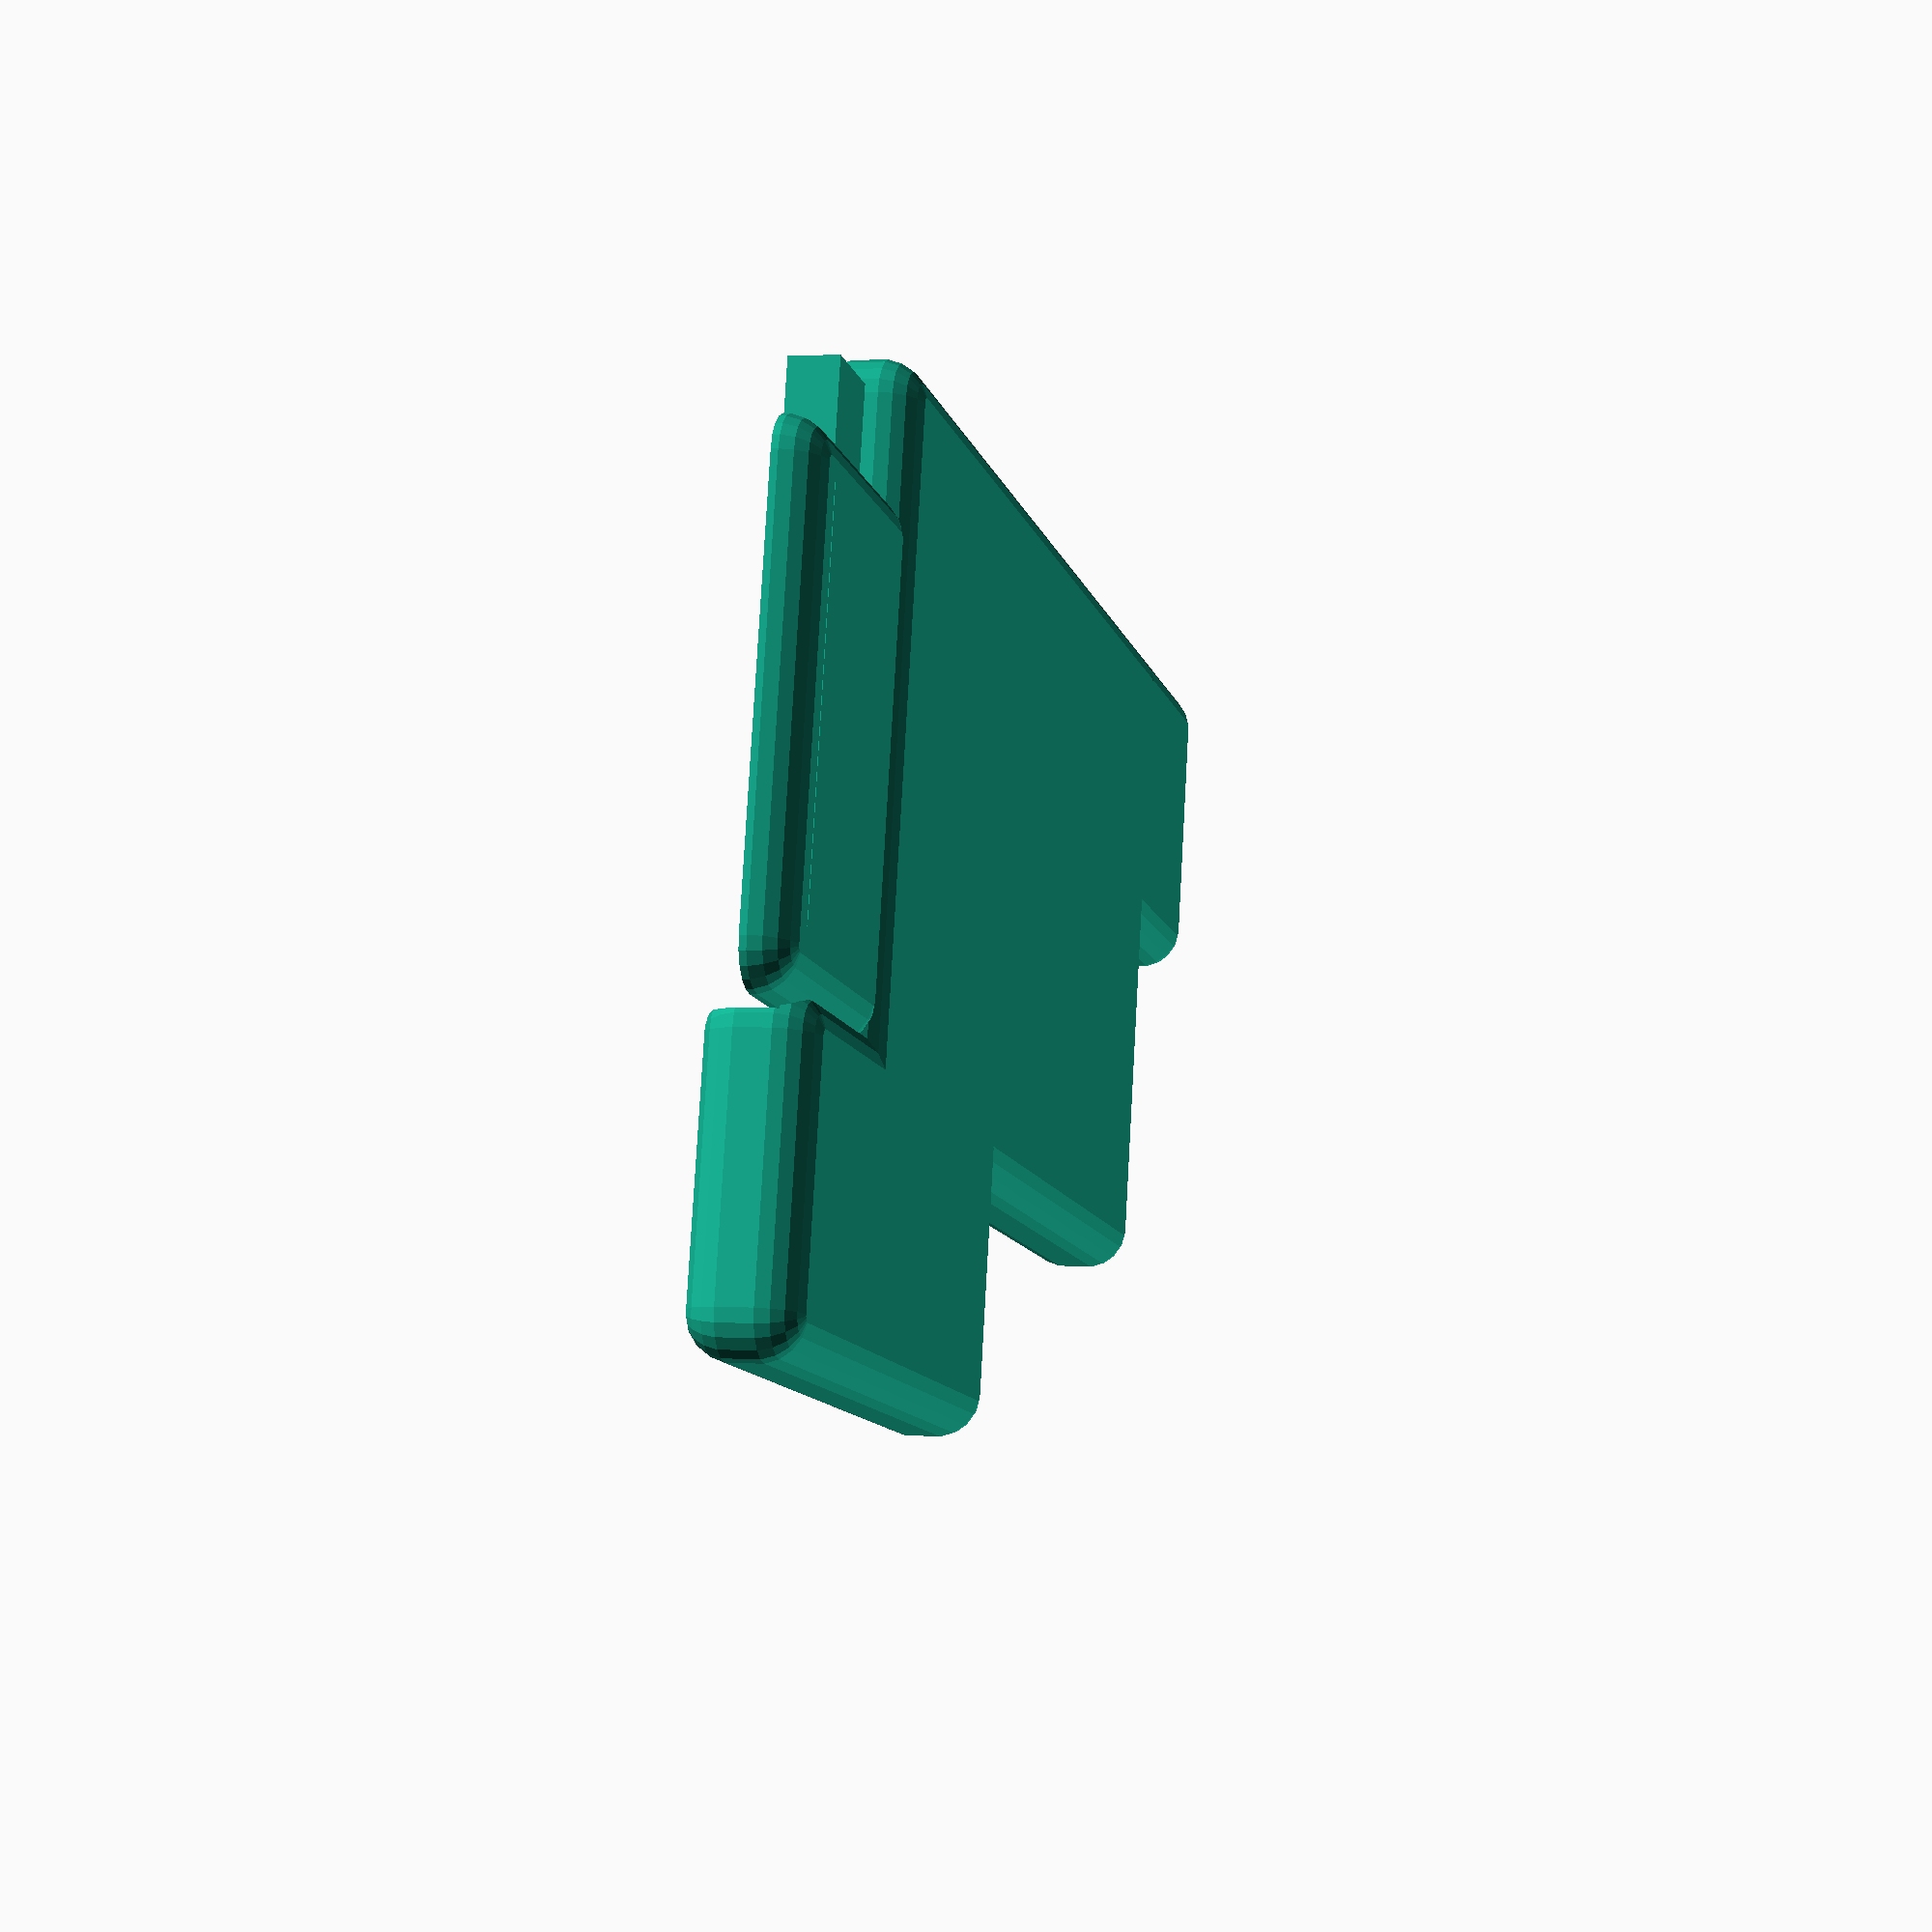
<openscad>
// Constants
_m3BoltHoleDiameter = 3.2 + 0.2; // plus padding
_m3BoltHoleRadius = _m3BoltHoleDiameter/2;

_m2BoltHoleDiameter = 2.2 + 0.45; // plus padding
_m2BoltHoleRadius = _m2BoltHoleDiameter/2;

MX_SWITCH_TYPE = "mx";
KAILH_SWITCH_TYPE = "kailh";

KEY_1U_MODIFIER = 1;
KEY_1_25U_MODIFIER = 1.25;

// General Variables
_mainBackplateRowCount = 3;
_mainBackplateColumnCount = 5;
_pinkyBackplateRowCount = 1;
_pinkyBackplateColumnCount = 1;
_thumbBackplateRowCount = 1;
_thumbBackplateColumnCount = 3;

_switchLength = 15;
_switchWidth = 15;

_switchPaddingLength = 2.25;
_switchPaddingWidth = 2.25;

_key1uLength = (_switchLength*KEY_1U_MODIFIER)+(_switchPaddingLength*2);
_key1uWidth = (_switchWidth*KEY_1U_MODIFIER)+(_switchPaddingWidth*2);
_key1_25uLength = (_switchLength*KEY_1U_MODIFIER)+(_switchPaddingLength*2);
_key1_25uWidth = (_switchWidth*KEY_1_25U_MODIFIER)+(_switchPaddingWidth*2);

_keySwitchCutoutLength = 13.90;
_keySwitchCutoutWidth = 13.90;

_backplateRoundingRadius = 1.25;
_backplateGrooveDepth = 1;

_mainBackplateLength = (_key1uLength * _mainBackplateColumnCount);
_mainBackplateWidth = (_key1uWidth * _mainBackplateRowCount);
_pinkyBackplateLength = (_key1_25uLength * _pinkyBackplateColumnCount);
_pinkyBackplateWidth = (_key1_25uWidth * _pinkyBackplateRowCount);
_thumbBackplateLength = (_key1_25uLength * _thumbBackplateColumnCount);
_thumbBackplateWidth = (_key1_25uWidth * _thumbBackplateRowCount);

_housingWallThickness = 3.5;
_housingBaseThickness = 3;
_housingBackplateCutoutPadding = 1.25;
_housingBodyRoundingRadius = 4;

// MX Switch Variables
_mxBackplateDepth = 5;
_mxHousingBodyDepth = 18;
_mxBackplateOffsetFromHousing = _housingBaseThickness + 0;

// Kailh Switch Variables
_kailhBackplateDepth = 3;
_kailhHousingBodyDepth = 10;
_kailhBackplateRiserHeight = 3;
_kailhBackplateOffsetFromHousing = _housingBaseThickness + _kailhBackplateRiserHeight;
_kailhKeyCapDepth = 2.5;

//Keycap Variables
_keyCapSpacingOffset = 0.5;
_keyCapWallThickness = 2;
_keyCapRoundingRadius = 3;

_keyCap1uLength = _key1uLength - _keyCapSpacingOffset;
_keyCap1uWidth = _key1uWidth - _keyCapSpacingOffset;
_keyCap1_25uLength = _key1_25uLength - _keyCapSpacingOffset;
_keyCap1_25uWidth = _key1_25uWidth - _keyCapSpacingOffset;

// Ardiuno Variables
_arduinoMicroBodyLength = 19.2;
_arduinoMicroBodyWidth = 36.2;

_arduinoHousingLengthEdgePadding = 6;
_arduinoHousingWidthEdgePadding = 6;
_arduinoHousingBaseLength = _arduinoMicroBodyLength + (_arduinoHousingLengthEdgePadding*2);
_arduinoHousingBaseWidth = _arduinoMicroBodyWidth + (_arduinoHousingWidthEdgePadding*2);
_arduinoHousingBaseDepth = 4;

_arduinoLengthPlacment = _key1uWidth*(6)+1.3;
_arduinoWidthPlacment = 24.5;

/// MAIN START ///

keyboard(KAILH_SWITCH_TYPE, isLeftSide=true);
//arduinoHousing();
//kailhKeyCapTop(_key1uLength, _key1uWidth, _kailhKeyCapDepth);
//kailhKeycapShank();

/// MAIN END ///
module keyboard(switchType, isLeftSide)
{
    if (isLeftSide)
    {
        keyboardAssembly(switchType);
    }
    else
    {
        mirror([1,0,0])
            keyboardAssembly(switchType);
    }
}

module keyboardAssembly(switchType)
{
    backplateDepth = (switchType == MX_SWITCH_TYPE) ? _mxBackplateDepth : _kailhBackplateDepth;
    backplateOffsetFromHousing = (switchType == MX_SWITCH_TYPE) ? _mxBackplateOffsetFromHousing : _kailhBackplateOffsetFromHousing;
    housingDepth = (switchType == MX_SWITCH_TYPE) ? _mxHousingBodyDepth : _kailhHousingBodyDepth;
    union()
    {
        housing(housingDepth);
        translate([0,0,backplateOffsetFromHousing])
            backplate(backplateDepth);
        translate([_arduinoLengthPlacment,_arduinoWidthPlacment,0])
            arduinoHousing();
    }
}

//Bodies
module housing(housingDepth)
{
    difference()
    //union()
    {
        union()
        {
            translate([0,_key1uWidth*(3),0])
                translate([-_housingWallThickness,-_housingWallThickness,0]) // Zero on origin
                    housingSubModule(_pinkyBackplateLength, _pinkyBackplateWidth, housingDepth);
            translate([_key1_25uLength*(1),_key1_25uWidth*(1),0])
                translate([-_housingWallThickness,-_housingWallThickness,0]) // Zero on origin
                    housingSubModule(_mainBackplateLength, _mainBackplateWidth, housingDepth);
            translate([_key1uLength*(4),0,0])
                translate([-_housingWallThickness,-_housingWallThickness,0]) // Zero on origin
                    housingSubModule(_thumbBackplateLength, _thumbBackplateWidth, housingDepth);
        }

        // Housing submodule overlay cutouts
        union()
        {
            cutoutOverhang = 5;
            pinkyWallCutoutLength = _pinkyBackplateLength+(_housingBackplateCutoutPadding*2)+cutoutOverhang;
            pinkyWallCutoutWidth = _pinkyBackplateWidth+(_housingBackplateCutoutPadding*2);
            translate([-_housingBackplateCutoutPadding,_key1uWidth*(3)-_housingBackplateCutoutPadding,_housingBaseThickness])
                roundedCube(size = [pinkyWallCutoutLength, pinkyWallCutoutWidth, housingDepth], radius=_housingBodyRoundingRadius, apply_to="zmax");

            mainWallCutoutLength = _mainBackplateLength+(_housingBackplateCutoutPadding*2);
            mainWallCutoutWidth = _mainBackplateWidth+(_housingBackplateCutoutPadding*2);
            translate([_key1_25uLength*(1)-_housingBackplateCutoutPadding,_key1_25uWidth*(1)-_housingBackplateCutoutPadding,_housingBaseThickness])
                roundedCube(size = [mainWallCutoutLength, mainWallCutoutWidth, housingDepth], radius=_housingBodyRoundingRadius, apply_to="zmax");

            thumbWallCutoutLength = _thumbBackplateLength+(_housingBackplateCutoutPadding*2);
            thumbWallCutoutWidth = _thumbBackplateWidth+(_housingBackplateCutoutPadding*2);
            translate([_key1uLength*(4)-_housingBackplateCutoutPadding,-_housingBackplateCutoutPadding,_housingBaseThickness])
                roundedCube(size = [thumbWallCutoutLength, thumbWallCutoutWidth, housingDepth], radius=_housingBodyRoundingRadius, apply_to="zmax");
        }

        // Arduino-adjacent wall cutouts
        arduinoHousingCutoutWidthOffset = -0.1;
        arduinoHousingCutoutLengthOffset = -0.6;
        arduinoHousingCutoutDifferenceFromRoundedMeasure = -1.1;
        arduinoHousingCutoutExtraLength = 2;
        translate([_arduinoLengthPlacment+arduinoHousingCutoutLengthOffset,_arduinoWidthPlacment+arduinoHousingCutoutWidthOffset,_housingBaseThickness])
            cube([_arduinoHousingBaseLength, _arduinoHousingBaseWidth+arduinoHousingCutoutDifferenceFromRoundedMeasure, housingDepth]);
    }
}

module housingSubModule(backplateLength, backplateWidth, housingDepth)
{
    difference()
    {
        housingLength = backplateLength + (_housingWallThickness*2);
        housingWidth = backplateWidth + (_housingWallThickness*2);
        roundedCube(size = [housingLength, housingWidth, housingDepth], radius=_housingBodyRoundingRadius, apply_to="all");

        // Housing body cut out.
        wallThicknessLessToleranceGap = _housingWallThickness-(_housingBackplateCutoutPadding);
        translate([wallThicknessLessToleranceGap, wallThicknessLessToleranceGap, _housingBaseThickness])
        {
            roundedCube(size=[backplateLength+(_housingBackplateCutoutPadding*2), backplateWidth+(_housingBackplateCutoutPadding*2), housingDepth], radius=_backplateRoundingRadius, apply_to="zmax");
        }
    }
}

module backplate(backplateDepth)
{
    union()
    {
        translate([0,_key1uWidth*(3),0])
            backplateSubModule(_pinkyBackplateRowCount, _pinkyBackplateColumnCount, _key1_25uLength, _key1_25uWidth, backplateDepth);
        translate([_key1_25uLength*(1),_key1_25uWidth*(1),0])
            backplateSubModule(_mainBackplateRowCount, _mainBackplateColumnCount, _key1uLength, _key1uWidth, backplateDepth);
        translate([_key1uLength*(4),0,0])
            backplateSubModule(_thumbBackplateRowCount, _thumbBackplateColumnCount, _key1_25uLength, _key1_25uWidth, backplateDepth);
    }
}

module backplateSubModule(rowCount, columnCount, keyLength, keyWidth, backplateDepth)
{
    for (i=[0:rowCount-1])
        for (j=[0:columnCount-1])
        {
            translate([keyLength*j,keyWidth*i, 0])
                keyUnit(keyLength, keyWidth, backplateDepth);
        }
}

module keyUnit(length, width, depth)
{
    difference()
    {
        roundedCube(size = [length, width, depth], radius=1.25, apply_to="zmax");

        translate([length/2, width/2, -1]) //forward to final position
            translate([-_keySwitchCutoutLength/2, -_keySwitchCutoutWidth/2, 0]) //back to origin
                cube([_keySwitchCutoutLength, _keySwitchCutoutWidth, depth+2]);
    }
}

module arduinoHousing()
{
    union()
    {
        difference()
        {
            arbitraryDepth = 10;
            housingSubModule(_arduinoHousingBaseLength-(_housingBodyRoundingRadius*2), _arduinoHousingBaseWidth-(_housingBodyRoundingRadius*2), arbitraryDepth);
            translate([0,0,_arduinoHousingBaseDepth])
                cube([_arduinoHousingBaseLength, _arduinoHousingBaseWidth, arbitraryDepth]);
        }

        paddingOffsetAdjustment = 0.25;
        translate([_arduinoHousingLengthEdgePadding-paddingOffsetAdjustment, _arduinoHousingWidthEdgePadding-paddingOffsetAdjustment, 0])
            arduinoMicroPunch();
    }
}

module kailhKeyCapTop(length, width, depth)
{
    capInterfaceShankCenterToCenter = 5.70;
    capInterfaceShankWidth = 3.3;
    capInterfaceShankDepth = 2;
    capInterfaceShankLength = 1.9;
    totalCapInterfaceLength = capInterfaceShankCenterToCenter+capInterfaceShankLength;

    difference()
    {
        difference()
        {
            baseCapDepth = 20;
            // form the base cap
            roundedCube(size=[length, width, baseCapDepth], radius = _keyCapRoundingRadius, apply_to="zmin");
            //cut to the desired depth
            translate([-1,-1,depth])
                cube([length+2,width+2,baseCapDepth]);
        }

        translate([(length-totalCapInterfaceLength)/2,(width-capInterfaceShankWidth)/2,1])
            union()
            {
                cube([capInterfaceShankLength,capInterfaceShankWidth,capInterfaceShankDepth+1]);
                translate([capInterfaceShankCenterToCenter,0,0])
                    cube([capInterfaceShankLength,capInterfaceShankWidth,capInterfaceShankDepth+1]);
            }
    }
}

module kailhKeycapShank()
{
    printingTolerance = 0.05;
    switchInterfaceShankLength = 4.25;
    switchInterfaceShankWidth = 1.20 - printingTolerance;
    switchInterfaceShankDepth = 3 - printingTolerance;
    switchInterfaceShankCenterToCenter = 5.70;
    capInterfaceShankLength = 2;
    capInterfaceShankWidth = 1.5-printingTolerance;
    capInterfaceShankDepth = switchInterfaceShankDepth-printingTolerance;
    capInterfaceShankCenterToCenter = switchInterfaceShankCenterToCenter;
    shankInterfaceConnectorLength = 1;
    shankInterfaceConnectorWidth = 8;
    shankInterfaceConnectorDepth = switchInterfaceShankDepth;

    union()
    {
        //Cap interface
        translate([0,0,0])
            cube([capInterfaceShankLength, capInterfaceShankWidth, capInterfaceShankDepth]);
        translate([0,capInterfaceShankCenterToCenter,0])
            cube([capInterfaceShankLength, capInterfaceShankWidth, capInterfaceShankDepth]);

        //Interface connector
        shankInterfaceCenteringWidth = ((capInterfaceShankCenterToCenter+capInterfaceShankWidth)-shankInterfaceConnectorWidth)/2;
        translate([capInterfaceShankLength,shankInterfaceCenteringWidth,0])
            cube([shankInterfaceConnectorLength, shankInterfaceConnectorWidth, shankInterfaceConnectorDepth]);

        //Switch interface
        centeringWidth = ((shankInterfaceConnectorWidth-(switchInterfaceShankCenterToCenter+switchInterfaceShankWidth))/2)+shankInterfaceCenteringWidth;
        translate([0,centeringWidth,0])
        {
            translate([capInterfaceShankLength+shankInterfaceConnectorLength,0,0])
                cube([switchInterfaceShankLength, switchInterfaceShankWidth, switchInterfaceShankDepth]);
            translate([capInterfaceShankLength+shankInterfaceConnectorLength, switchInterfaceShankCenterToCenter,0])
                cube([switchInterfaceShankLength, switchInterfaceShankWidth, switchInterfaceShankDepth]);
        }
    }
}

//Punches
module arduinoMicroPunch()
{
    arduinoMicroBodyLength = _arduinoMicroBodyLength;
    arduinoMicroBodyWidth = _arduinoMicroBodyWidth;
    arduinoMicroBodyDepth = 3.9;

    miniUsbPortLength = 7.8;
    miniUsbPortWidth = 9.5 + 10; //plus an extention for hole punching
    miniUsbPortDepth = 4.5;
    miniUsbDepthCutInToBody = 2;

    miniUsbOnBoardWidth = 7;
    miniUsbPortOverhang = 2;

    union()
    {
        cube([arduinoMicroBodyLength, arduinoMicroBodyWidth, arduinoMicroBodyDepth]);

        translate([(arduinoMicroBodyLength-miniUsbPortLength)/2, arduinoMicroBodyWidth-(miniUsbOnBoardWidth), arduinoMicroBodyDepth-miniUsbDepthCutInToBody])
        {
            cube([miniUsbPortLength, miniUsbPortWidth, miniUsbPortDepth]);
        }
    }
}

//Utility
/// Builds a cube with rounded corners
/// size - dimension vector
/// center - centered on xyz planes?
/// radius - rounding radius
/// apply_to - which sides to round
module roundedCube(size = [1, 1, 1], center = false, radius = 0.5, apply_to = "all")
{
	// If single value, convert to [x, y, z] vector
	size = (size[0] == undef) ? [size, size, size] : size;

	translate_min = radius;
	translate_xmax = size[0] - radius;
	translate_ymax = size[1] - radius;
	translate_zmax = size[2] - radius;

	diameter = radius * 2;

	obj_translate = (center == false) ?
		[0, 0, 0] : [
			-(size[0] / 2),
			-(size[1] / 2),
			-(size[2] / 2)
		];

	translate(v = obj_translate) {
		hull() {
			for (translate_x = [translate_min, translate_xmax]) {
				x_at = (translate_x == translate_min) ? "min" : "max";
				for (translate_y = [translate_min, translate_ymax]) {
					y_at = (translate_y == translate_min) ? "min" : "max";
					for (translate_z = [translate_min, translate_zmax]) {
						z_at = (translate_z == translate_min) ? "min" : "max";

						translate(v = [translate_x, translate_y, translate_z])
						if (
							(apply_to == "all") ||
							(apply_to == "xmin" && x_at == "min") || (apply_to == "xmax" && x_at == "max") ||
							(apply_to == "ymin" && y_at == "min") || (apply_to == "ymax" && y_at == "max") ||
							(apply_to == "zmin" && z_at == "min") || (apply_to == "zmax" && z_at == "max")
						) {
							sphere(r = radius, $fn=20);
						} else {
							rotate =
								(apply_to == "xmin" || apply_to == "xmax" || apply_to == "x") ? [0, 90, 0] : (
								(apply_to == "ymin" || apply_to == "ymax" || apply_to == "y") ? [90, 90, 0] :
								[0, 0, 0]
							);
							rotate(a = rotate)
							cylinder(h = diameter, r = radius, center = true, $fn=20);
						}
					}
				}
			}
		}
	}
}

</openscad>
<views>
elev=177.7 azim=166.7 roll=76.0 proj=p view=solid
</views>
